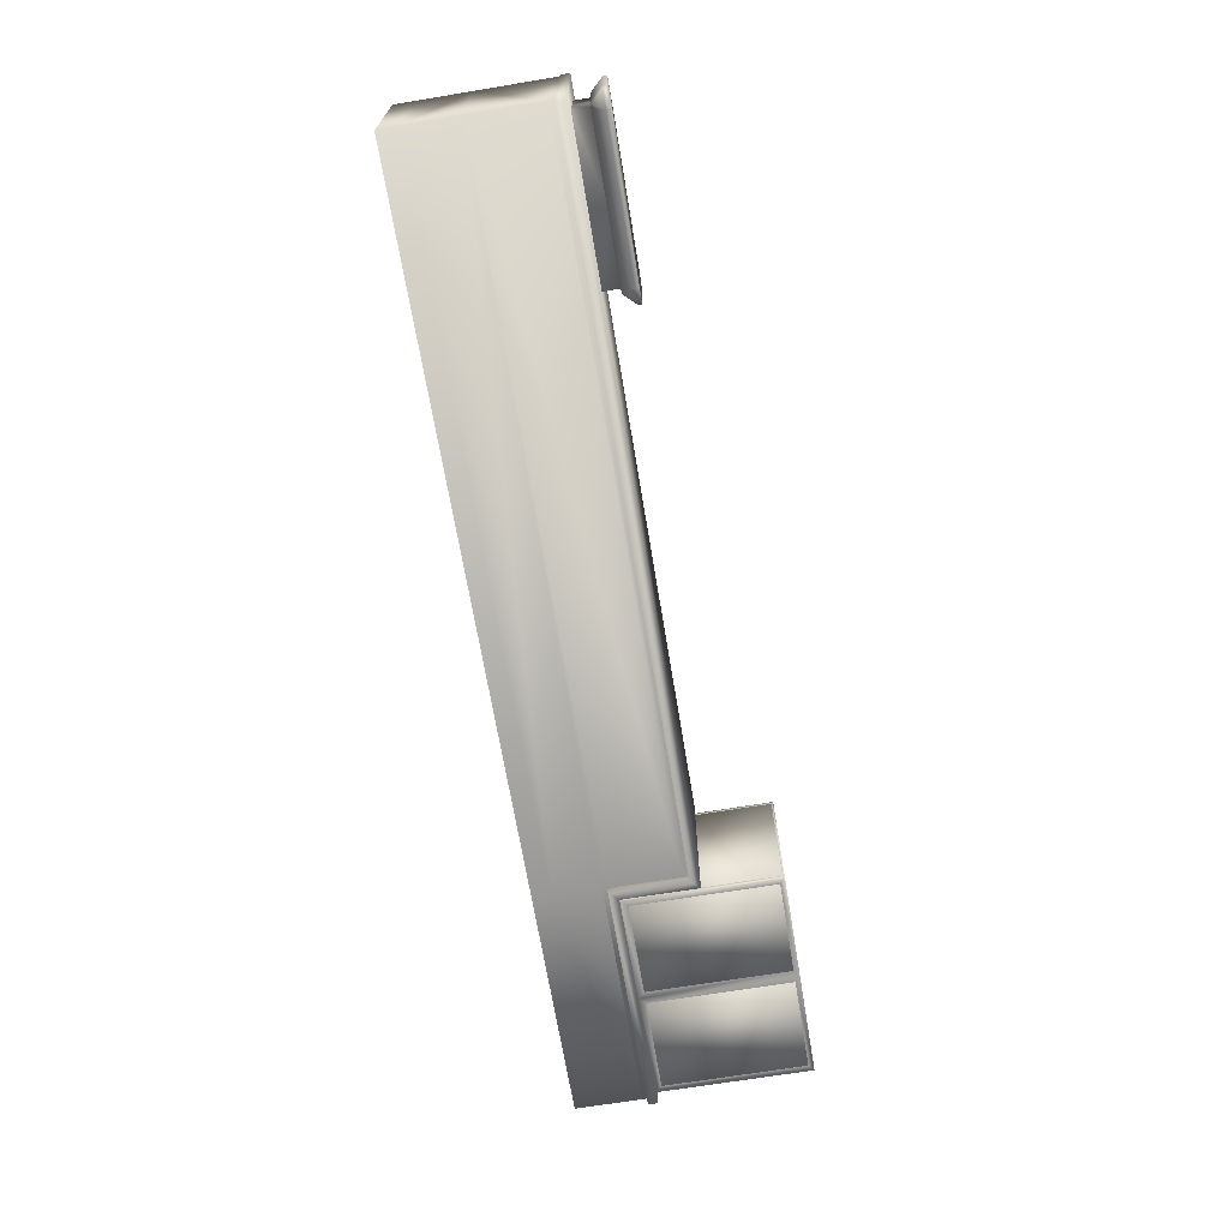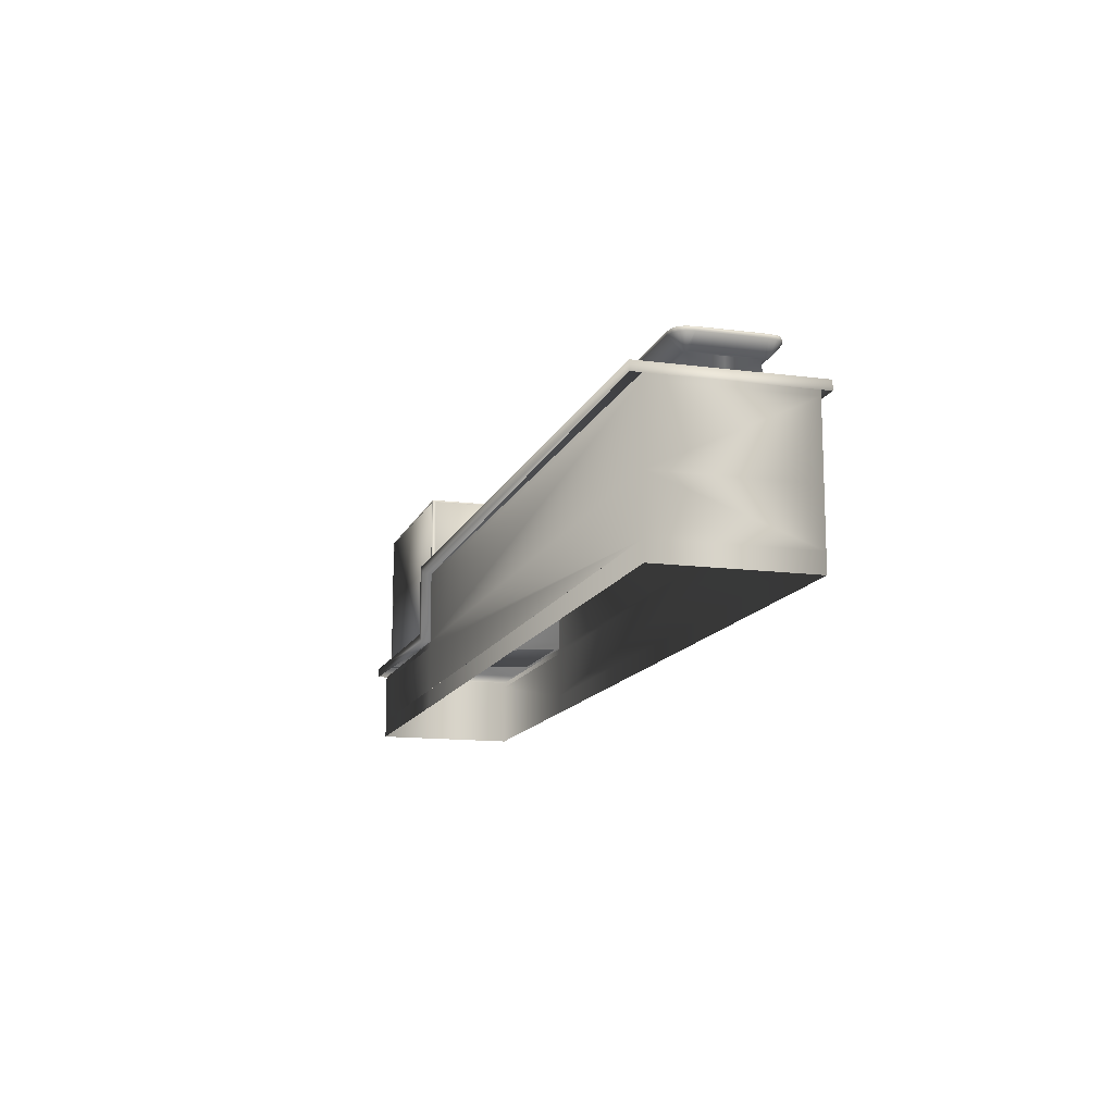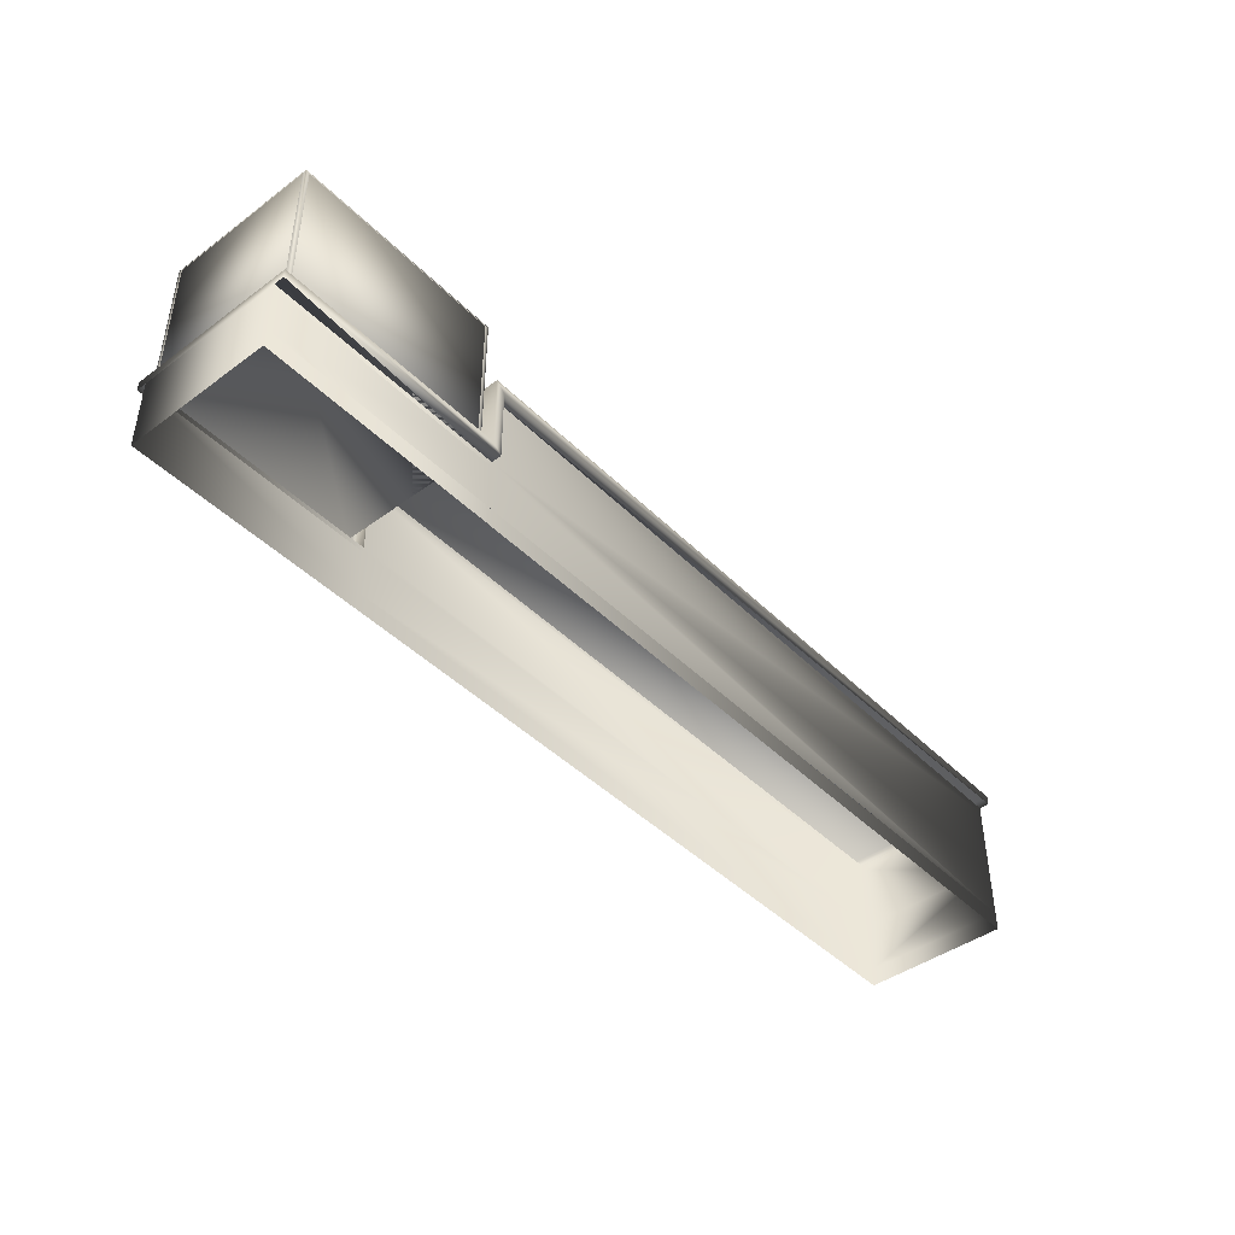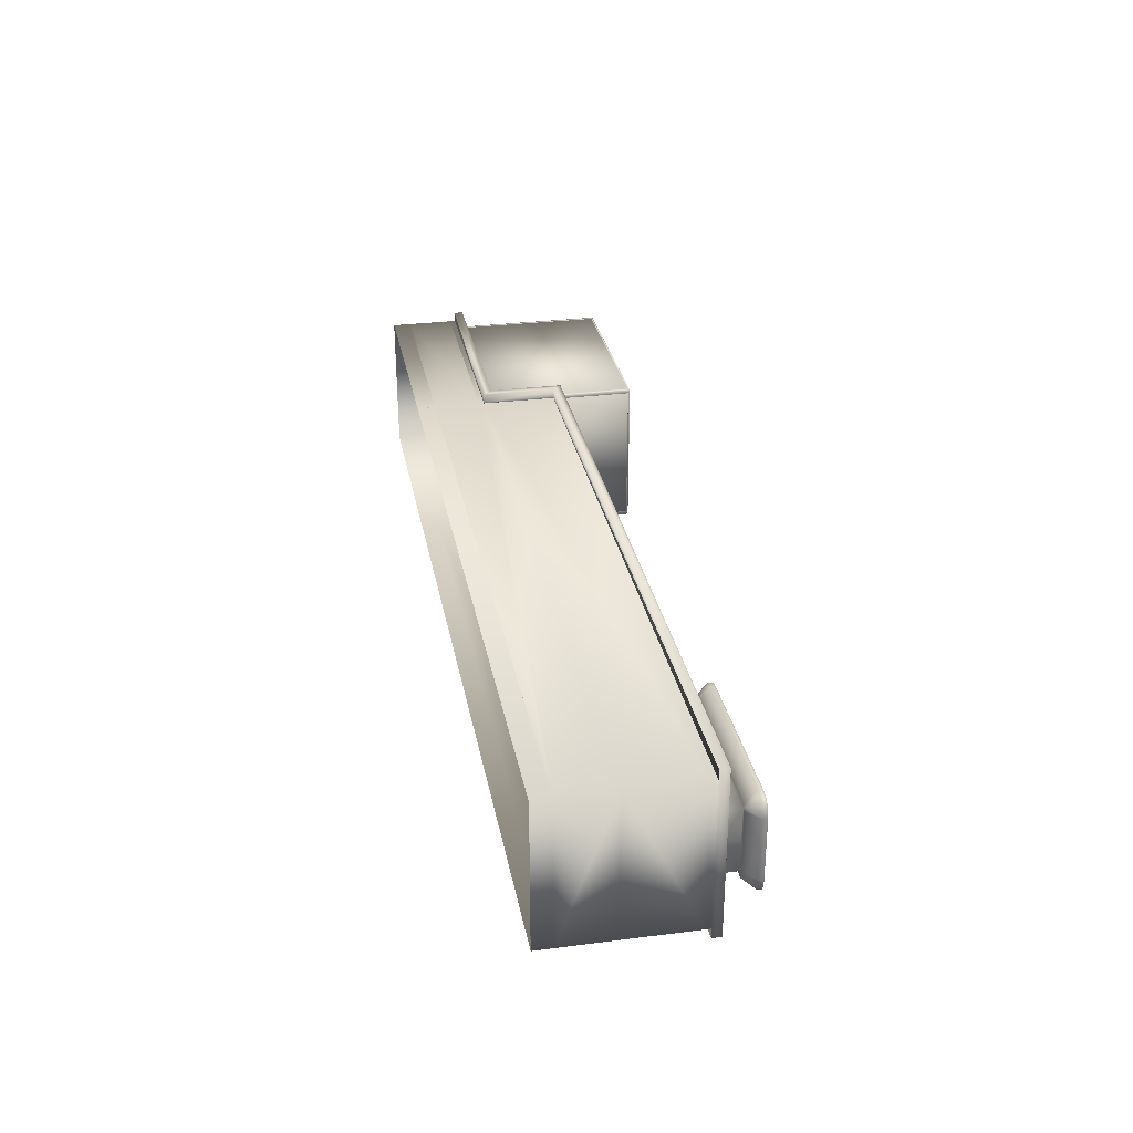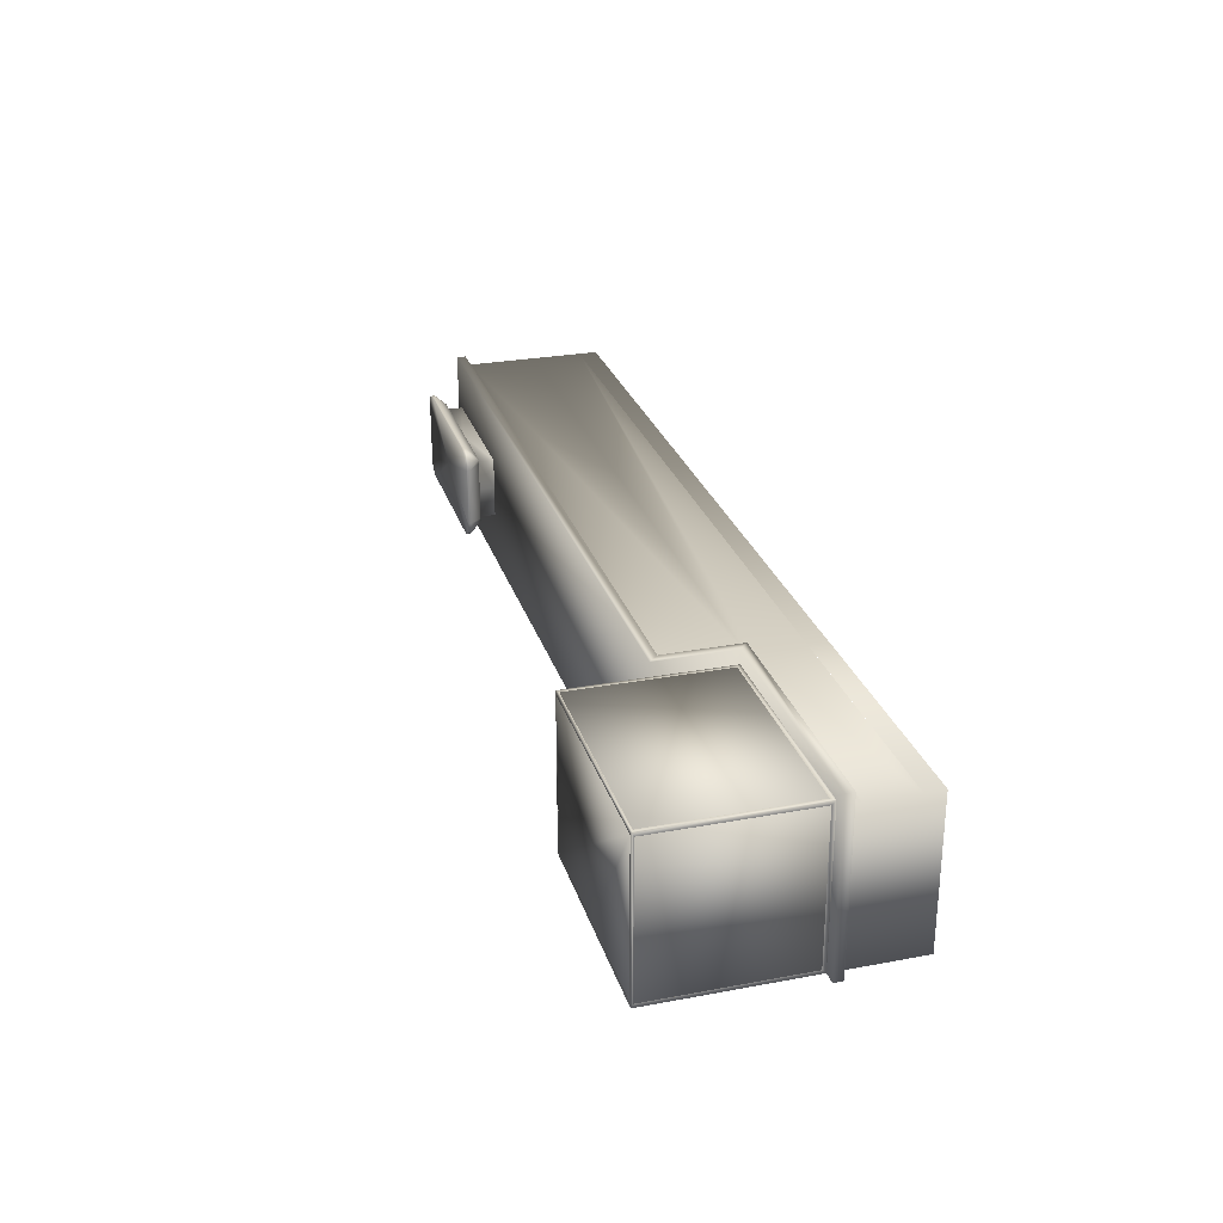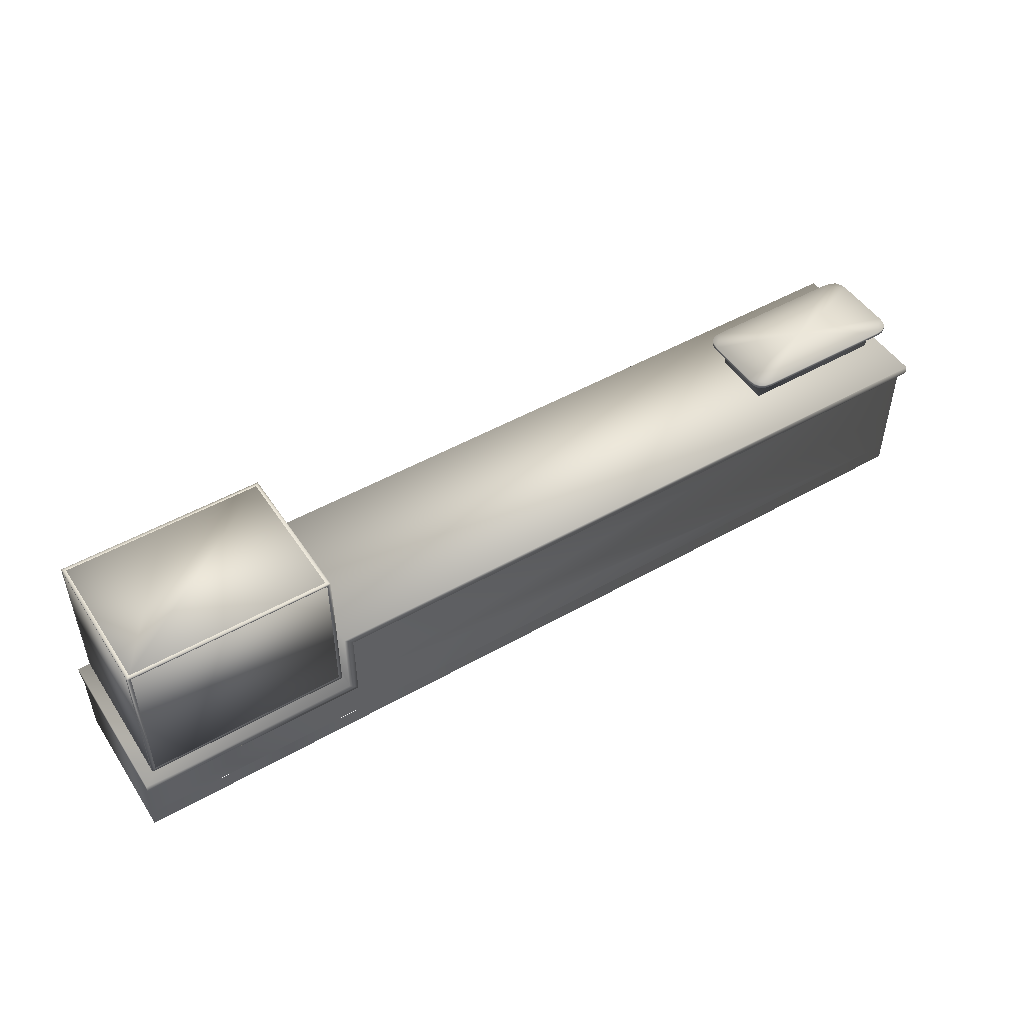
<metadata>
{"format":"obj","ext":"obj","renderer":"f3d","projection":"perspective","resolution":1024,"background":"white","views":[{"elev":-68.4,"azim":99.4,"up":"+Z"},{"elev":-13.4,"azim":73.5,"up":"+Y"},{"elev":-43.7,"azim":-49.1,"up":"+Y"},{"elev":29.7,"azim":79.4,"up":"+Z"},{"elev":27.3,"azim":-106.0,"up":"+Z"},{"elev":49.1,"azim":-32.2,"up":"+Y"}]}
</metadata>
<code>
v -2.326 0.437 -0.059
v -2.326 0.437 -0.889
v -1.756 0.437 -0.889
v -1.186 0.437 -0.889
v -1.186 0.437 -0.059
v -2.326 1.267 -0.059
v -1.186 1.267 -0.059
v -1.206 1.267 -0.079
v -2.306 1.267 -0.079
v -1.186 1.267 -0.889
v -1.206 1.267 -0.869
v -1.756 1.267 -0.889
v -1.756 1.267 -0.869
v -2.326 1.267 -0.889
v -2.306 1.267 -0.869
v -1.206 0.457 -0.059
v -2.306 0.457 -0.059
v -1.206 1.257 -0.059
v -2.306 1.257 -0.059
v -2.326 0.457 -0.079
v -2.326 0.457 -0.869
v -2.326 1.257 -0.079
v -2.326 1.257 -0.869
v -2.293 0.4746 -0.889
v -1.789 0.4746 -0.889
v -2.293 1.239 -0.889
v -1.789 1.239 -0.889
v -1.219 1.239 -0.889
v -1.723 1.239 -0.889
v -1.219 0.4746 -0.889
v -1.723 0.4746 -0.889
v -1.186 0.457 -0.869
v -1.186 0.457 -0.079
v -1.186 1.257 -0.869
v -1.186 1.257 -0.079
v -1.177 0.847 0.01
v 2.713 0.847 0.01
v 2.713 0.847 -0.89
v -1.177 0.847 -0.89
v -1.177 0.437 0.011
v -1.177 0.437 -0.889
v -2.394 0.437 0.011
v -2.394 0.437 -0.889
v 2.713 0.797 -0.89
v -1.127 0.797 -0.89
v -1.127 0.387 0.011
v -2.394 0.387 0.011
v -1.127 0.387 -0.0436
v -2.394 0.387 -0.889
v -1.127 0.387 -0.889
v -1.127 0.387 -0.8345
v -1.127 0.797 0.01
v -1.127 0.797 -0.0446
v 2.713 0.797 0.01
v -1.127 0.797 -0.8354
v -2.306 1.257 -0.079
v -2.306 1.257 -0.869
v -1.756 1.257 -0.869
v -1.206 1.257 -0.869
v -1.206 1.257 -0.079
v -2.306 0.457 -0.069
v -2.306 1.257 -0.069
v -1.206 1.257 -0.069
v -1.206 0.457 -0.069
v -1.196 0.457 -0.079
v -1.196 1.257 -0.079
v -1.196 1.257 -0.869
v -1.196 0.457 -0.869
v -1.723 0.4746 -0.879
v -1.219 0.4746 -0.879
v -1.219 1.239 -0.879
v -1.723 1.239 -0.879
v -2.316 0.457 -0.869
v -2.316 1.257 -0.869
v -2.316 1.257 -0.079
v -2.316 0.457 -0.079
v -2.293 0.4746 -0.879
v -1.789 0.4746 -0.879
v -1.789 1.239 -0.879
v -2.293 1.239 -0.879
v -2.306 1.267 -0.079
v -1.206 1.267 -0.079
v -1.206 1.267 -0.869
v -1.756 1.267 -0.869
v -2.306 1.267 -0.869
v -2.306 0.457 -0.059
v -1.206 0.457 -0.059
v -1.206 1.257 -0.059
v -2.306 1.257 -0.059
v -1.186 0.457 -0.079
v -1.186 0.457 -0.869
v -1.186 1.257 -0.869
v -1.186 1.257 -0.079
v -1.723 1.239 -0.889
v -1.219 1.239 -0.889
v -1.219 0.4746 -0.889
v -1.723 0.4746 -0.889
v -2.326 0.457 -0.869
v -2.326 0.457 -0.079
v -2.326 1.257 -0.079
v -2.326 1.257 -0.869
v -1.789 0.4746 -0.889
v -2.293 0.4746 -0.889
v -2.293 1.239 -0.889
v -1.789 1.239 -0.889
v 2.713 0.797 -0.0446
v 2.713 0.7683 -0.0446
v 2.713 0.7683 -0.8354
v 2.713 0.797 -0.8354
v -1.127 0.797 -0.0446
v -1.127 0.7683 -0.0446
v -0.8582 0.797 -0.8354
v -1.127 0.7683 -0.8354
v -2.394 0.387 -0.8345
v -2.394 0.3583 -0.8345
v -2.394 0.3583 -0.0436
v -2.394 0.387 -0.0436
v -1.127 0.387 -0.8345
v -1.127 0.3583 -0.8345
v -1.127 0.3583 -0.0441
v -1.127 0.387 -0.0441
v -1.127 0.797 -0.8354
v -2.394 0 -0.8345
v -2.394 -0 -0.0436
v -2.394 0.1013 -0.0436
v -2.394 0.1013 -0.8345
v -1.127 0 -0.8345
v -1.127 0.1013 -0.8345
v -1.127 -0 -0.0436
v -1.127 0.1013 -0.0436
v 2.713 -0 -0.8354
v 2.713 0.1013 -0.8354
v 2.713 -0 -0.0446
v 2.713 0.1013 -0.0446
v -1.127 -0 -0.0446
v -1.127 0.1013 -0.0446
v 1.802 0.847 -0.4419
v 1.802 0.9355 -0.4419
v 1.802 0.9355 -0.6097
v 1.802 0.847 -0.6097
v 1.781 0.9355 -0.4419
v 1.781 0.9355 -0.6097
v 1.802 0.9355 -0.6309
v 1.781 0.9355 -0.6309
v 1.809 1.002 -0.6953
v 1.716 1.002 -0.4419
v 1.716 1.002 -0.6028
v 1.716 1.022 -0.4419
v 1.716 1.022 -0.6028
v 1.739 1.002 -0.6721
v 1.768 1.002 -0.6895
v 1.722 1.002 -0.6432
v 1.809 1.022 -0.6953
v 1.768 1.022 -0.6895
v 1.739 1.022 -0.6721
v 1.722 1.022 -0.6432
v 2.213 1.002 -0.6953
v 2.213 0.9355 -0.6309
v 2.213 0.9355 -0.6097
v 2.213 0.847 -0.6097
v 2.213 0.847 -0.4419
v 2.213 1.022 -0.4419
v 2.213 1.022 -0.6953
v 2.624 0.847 -0.4419
v 2.624 0.847 -0.6097
v 2.624 0.9355 -0.6097
v 2.624 0.9355 -0.4419
v 2.645 0.9355 -0.6097
v 2.645 0.9355 -0.4419
v 2.624 0.9355 -0.6309
v 2.617 1.002 -0.6953
v 2.645 0.9355 -0.6309
v 2.71 1.002 -0.6028
v 2.71 1.002 -0.4419
v 2.71 1.022 -0.6028
v 2.71 1.022 -0.4419
v 2.658 1.002 -0.6895
v 2.687 1.002 -0.6721
v 2.704 1.002 -0.6432
v 2.617 1.022 -0.6953
v 2.658 1.022 -0.6895
v 2.687 1.022 -0.6721
v 2.704 1.022 -0.6432
v 1.802 0.847 -0.2742
v 1.802 0.9355 -0.2742
v 1.781 0.9355 -0.2742
v 1.802 0.9355 -0.2529
v 1.809 1.002 -0.1886
v 1.781 0.9355 -0.2529
v 1.716 1.002 -0.2811
v 1.716 1.022 -0.2811
v 1.768 1.002 -0.1944
v 1.739 1.002 -0.2117
v 1.722 1.002 -0.2406
v 1.809 1.022 -0.1886
v 1.768 1.022 -0.1944
v 1.739 1.022 -0.2117
v 1.722 1.022 -0.2406
v 2.213 1.002 -0.1886
v 2.213 0.9355 -0.2529
v 2.213 0.847 -0.2742
v 2.213 0.9355 -0.2742
v 2.213 1.022 -0.1886
v 2.624 0.9355 -0.2742
v 2.624 0.847 -0.2742
v 2.645 0.9355 -0.2742
v 2.624 0.9355 -0.2529
v 2.645 0.9355 -0.2529
v 2.617 1.002 -0.1886
v 2.71 1.002 -0.2811
v 2.71 1.022 -0.2811
v 2.687 1.002 -0.2117
v 2.658 1.002 -0.1944
v 2.704 1.002 -0.2406
v 2.617 1.022 -0.1886
v 2.658 1.022 -0.1944
v 2.687 1.022 -0.2117
v 2.704 1.022 -0.2406
v 2.713 0.387 -0.8354
v 2.713 0.1013 -0.8354
v -1.127 0.1013 -0.8345
v -1.127 0.3583 -0.8345
v -1.127 0.387 -0.8345
v 2.713 0.387 -0.0446
v 2.713 0.1013 -0.0446
v -1.127 0.3583 -0.0441
v -1.127 0.1013 -0.0441
v -1.127 0.387 -0.0441
v 2.713 0.7683 -0.8354
v 2.713 0.7683 -0.0446
v -1.127 0.7683 -0.0446
v -1.127 0.7683 -0.8354
v -2.394 0.1013 -0.8345
v -2.394 0.1013 -0.0436
v -2.394 0.3583 -0.0436
v -2.394 0.3583 -0.8345
f 1 2 3
f 1 3 4
f 1 4 5
f 6 7 8
f 8 9 6
f 7 10 11
f 11 8 7
f 10 12 13
f 13 11 10
f 12 14 15
f 15 13 12
f 14 6 9
f 9 15 14
f 1 5 16
f 16 17 1
f 5 7 18
f 18 16 5
f 7 6 19
f 19 18 7
f 6 1 17
f 17 19 6
f 2 1 20
f 20 21 2
f 1 6 22
f 22 20 1
f 6 14 23
f 23 22 6
f 14 2 21
f 21 23 14
f 3 2 24
f 24 25 3
f 2 14 26
f 26 24 2
f 14 12 27
f 27 26 14
f 12 3 25
f 25 27 12
f 12 10 28
f 28 29 12
f 10 4 30
f 30 28 10
f 4 3 31
f 31 30 4
f 3 12 29
f 29 31 3
f 5 4 32
f 32 33 5
f 4 10 34
f 34 32 4
f 10 7 35
f 35 34 10
f 7 5 33
f 33 35 7
f 36 37 38
f 38 39 36
f 40 36 39
f 39 41 40
f 42 40 41
f 41 43 42
f 38 44 45
f 45 39 38
f 46 40 42
f 42 47 46
f 48 46 47
f 49 50 51
f 52 46 48
f 48 53 52
f 54 52 53
f 55 45 44
f 44 38 37
f 37 54 44
f 52 54 37
f 37 36 52
f 52 36 40
f 40 46 52
f 43 41 50
f 50 49 43
f 41 39 45
f 45 50 41
f 47 42 43
f 43 49 47
f 51 50 45
f 45 55 51
f 56 57 58
f 56 58 59
f 56 59 60
f 61 62 63
f 63 64 61
f 65 66 67
f 67 68 65
f 69 70 71
f 71 72 69
f 73 74 75
f 75 76 73
f 77 78 79
f 79 80 77
f 81 56 60
f 60 82 81
f 82 60 59
f 59 83 82
f 83 59 58
f 58 84 83
f 84 58 57
f 57 85 84
f 85 57 56
f 56 81 85
f 86 61 64
f 64 87 86
f 87 64 63
f 63 88 87
f 88 63 62
f 62 89 88
f 89 62 61
f 61 86 89
f 90 65 68
f 68 91 90
f 91 68 67
f 67 92 91
f 92 67 66
f 66 93 92
f 93 66 65
f 65 90 93
f 94 72 71
f 71 95 94
f 95 71 70
f 70 96 95
f 96 70 69
f 69 97 96
f 97 69 72
f 72 94 97
f 98 73 76
f 76 99 98
f 99 76 75
f 75 100 99
f 100 75 74
f 74 101 100
f 101 74 73
f 73 98 101
f 102 78 77
f 77 103 102
f 103 77 80
f 80 104 103
f 104 80 79
f 79 105 104
f 105 79 78
f 78 102 105
f 81 82 83
f 81 83 84
f 81 84 85
f 89 86 87
f 87 88 89
f 101 98 99
f 99 100 101
f 105 102 103
f 103 104 105
f 97 94 95
f 95 96 97
f 93 90 91
f 91 92 93
f 106 107 108
f 108 109 106
f 110 111 107
f 107 106 110
f 112 108 113
f 114 115 116
f 116 117 114
f 118 119 115
f 115 114 118
f 117 116 120
f 120 121 117
f 112 109 108
f 113 122 112
f 123 124 125
f 125 126 123
f 127 123 126
f 126 128 127
f 124 129 130
f 130 125 124
f 131 127 128
f 128 132 131
f 133 131 132
f 132 134 133
f 135 133 134
f 134 136 135
f 137 138 139
f 139 140 137
f 138 141 142
f 142 139 138
f 143 144 145
f 142 141 146
f 146 147 142
f 146 148 149
f 149 147 146
f 144 150 151
f 152 150 144
f 153 145 151
f 151 154 153
f 154 151 150
f 150 155 154
f 147 149 156
f 156 152 147
f 152 156 155
f 155 150 152
f 157 158 143
f 143 145 157
f 147 144 142
f 142 144 139
f 139 144 143
f 151 145 144
f 144 147 152
f 140 139 159
f 159 160 140
f 137 140 160
f 160 161 137
f 153 154 155
f 155 156 149
f 153 155 149
f 149 148 162
f 153 149 162
f 163 153 162
f 159 139 143
f 143 158 159
f 145 153 163
f 163 157 145
f 164 165 166
f 166 167 164
f 167 166 168
f 168 169 167
f 170 171 172
f 168 173 174
f 174 169 168
f 174 173 175
f 175 176 174
f 172 177 178
f 179 172 178
f 180 181 177
f 177 171 180
f 181 182 178
f 178 177 181
f 173 179 183
f 183 175 173
f 179 178 182
f 182 183 179
f 157 171 170
f 170 158 157
f 173 168 172
f 168 166 172
f 166 170 172
f 177 172 171
f 172 179 173
f 165 160 159
f 159 166 165
f 164 161 160
f 160 165 164
f 162 176 175
f 175 183 182
f 182 181 180
f 175 182 180
f 162 175 180
f 163 162 180
f 159 158 170
f 170 166 159
f 171 157 163
f 163 180 171
f 137 184 185
f 185 138 137
f 138 185 186
f 186 141 138
f 187 188 189
f 186 190 146
f 146 141 186
f 146 190 191
f 191 148 146
f 189 192 193
f 194 189 193
f 195 196 192
f 192 188 195
f 196 197 193
f 193 192 196
f 190 194 198
f 198 191 190
f 194 193 197
f 197 198 194
f 199 188 187
f 187 200 199
f 190 186 189
f 186 185 189
f 185 187 189
f 192 189 188
f 189 194 190
f 184 201 202
f 202 185 184
f 137 161 201
f 201 184 137
f 162 148 191
f 191 198 197
f 197 196 195
f 191 197 195
f 162 191 195
f 203 162 195
f 202 200 187
f 187 185 202
f 188 199 203
f 203 195 188
f 164 167 204
f 204 205 164
f 167 169 206
f 206 204 167
f 207 208 209
f 206 169 174
f 174 210 206
f 174 176 211
f 211 210 174
f 208 212 213
f 214 212 208
f 215 209 213
f 213 216 215
f 216 213 212
f 212 217 216
f 210 211 218
f 218 214 210
f 214 218 217
f 217 212 214
f 199 200 207
f 207 209 199
f 210 208 206
f 206 208 204
f 204 208 207
f 213 209 208
f 208 210 214
f 205 204 202
f 202 201 205
f 164 205 201
f 201 161 164
f 215 216 217
f 217 218 211
f 215 217 211
f 211 176 162
f 215 211 162
f 203 215 162
f 202 204 207
f 207 200 202
f 209 215 203
f 203 199 209
f 219 220 221
f 219 221 222
f 223 219 222
f 224 225 220
f 220 219 224
f 226 227 225
f 228 226 225
f 224 228 225
f 224 219 229
f 229 230 224
f 228 224 230
f 230 231 228
f 219 223 232
f 232 229 219
f 233 234 235
f 235 236 233
f 221 233 236
f 236 222 221
f 234 227 226
f 226 235 234

</code>
